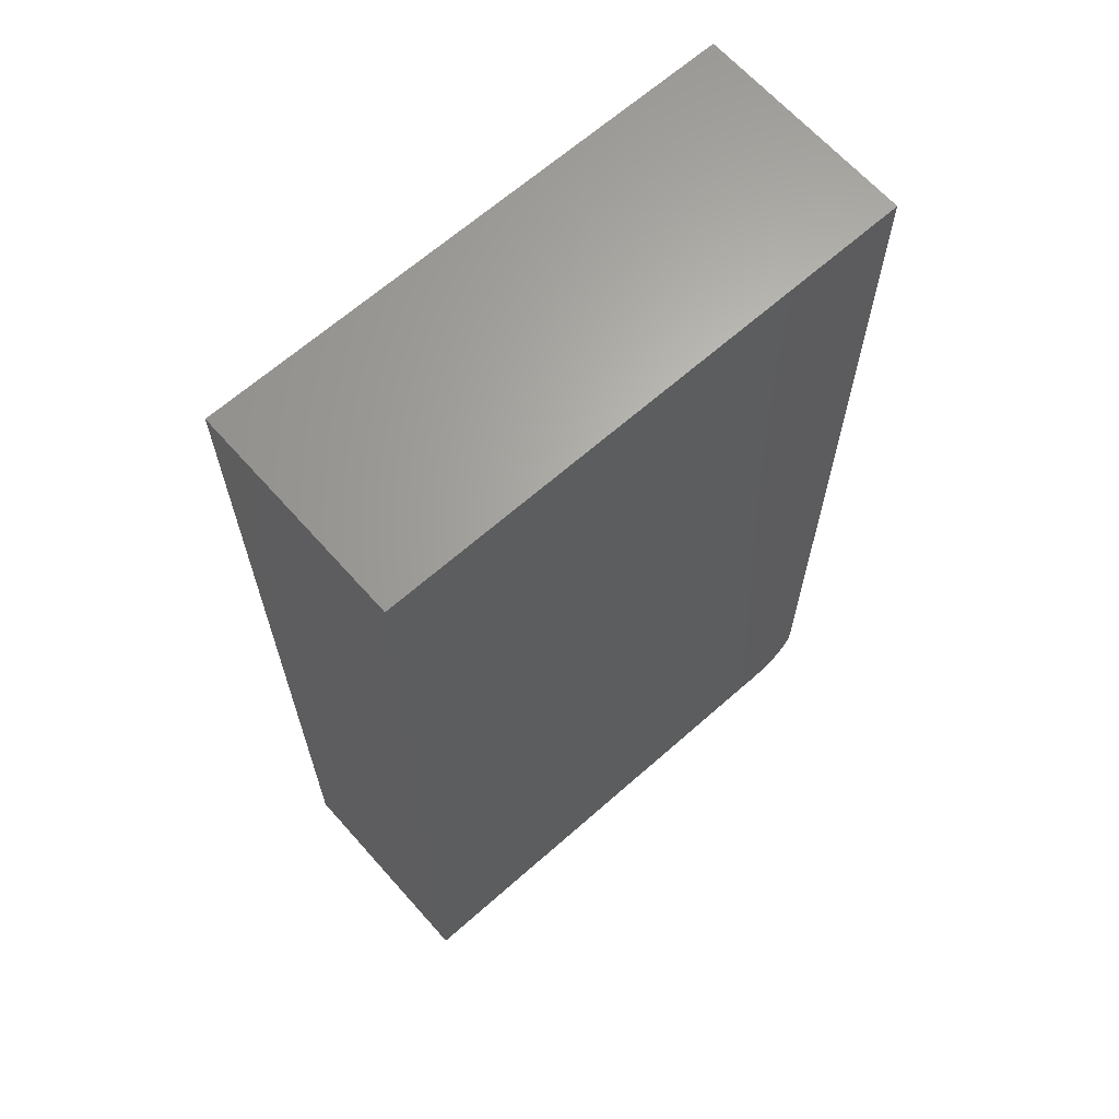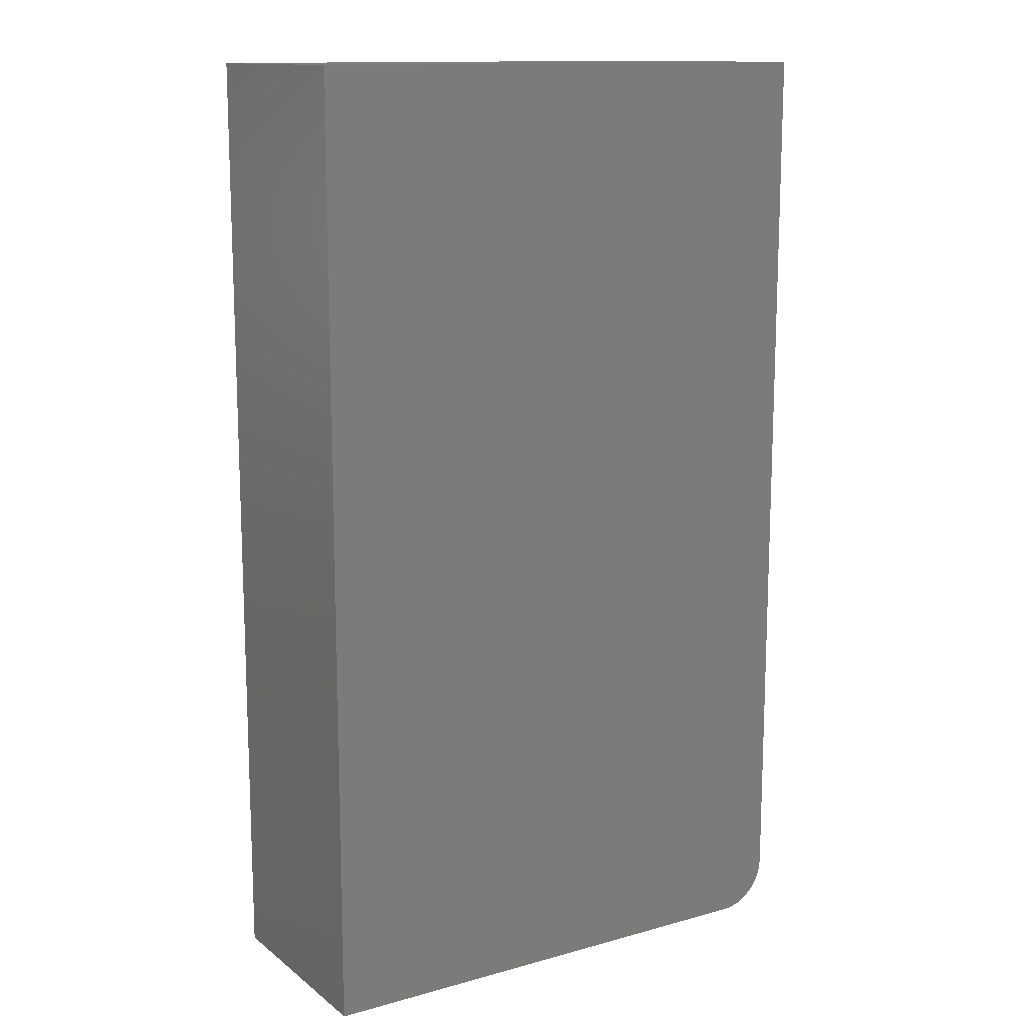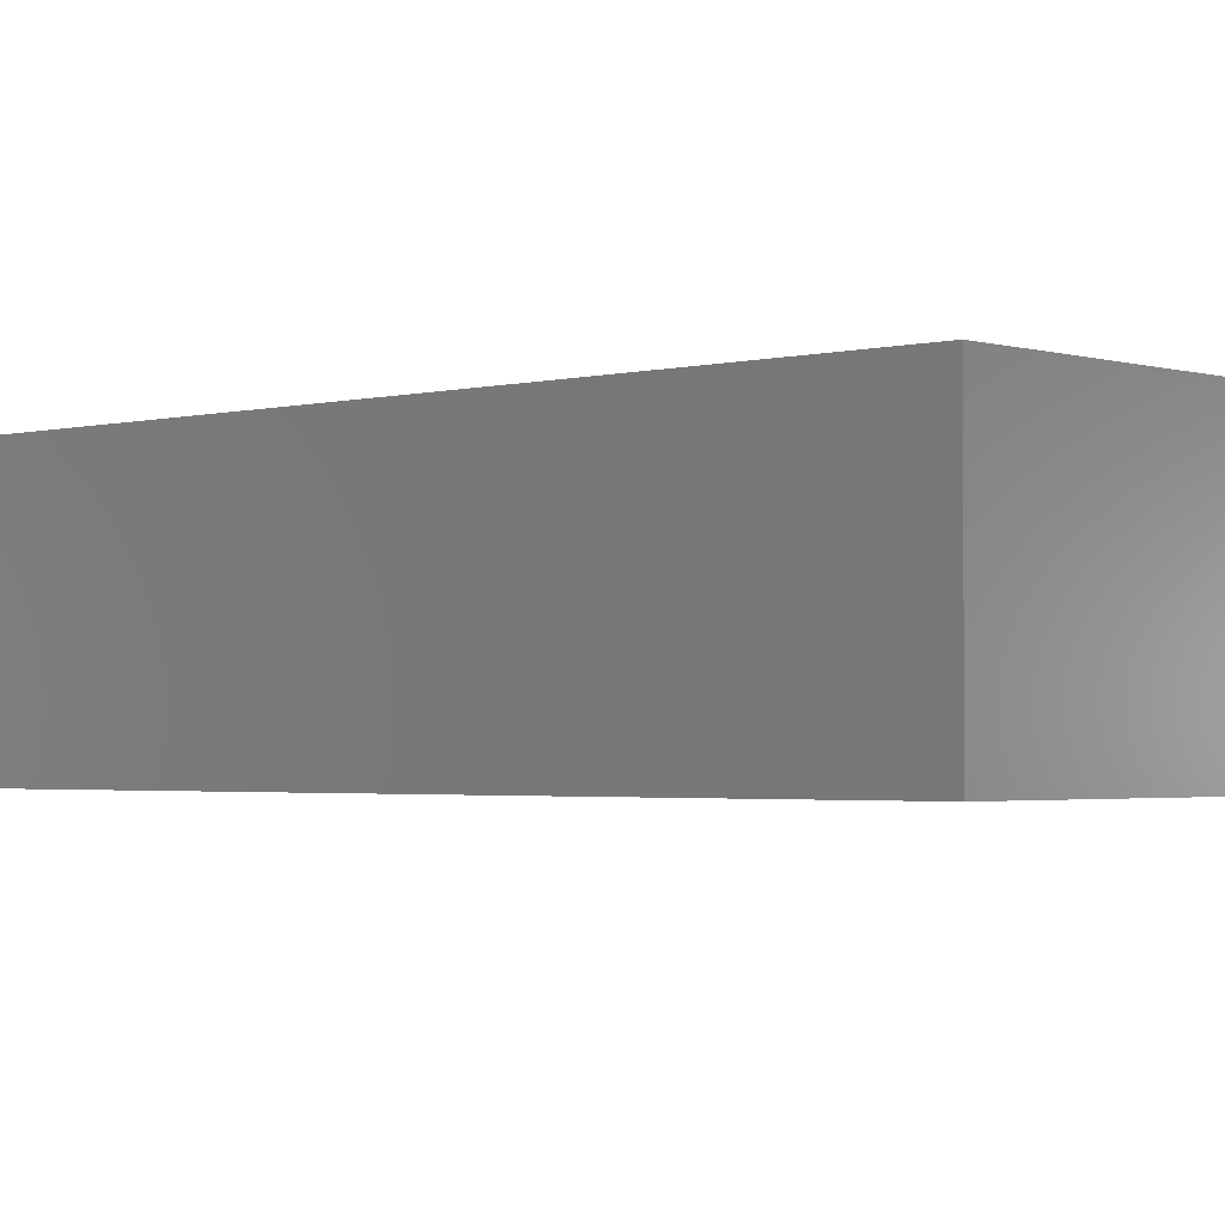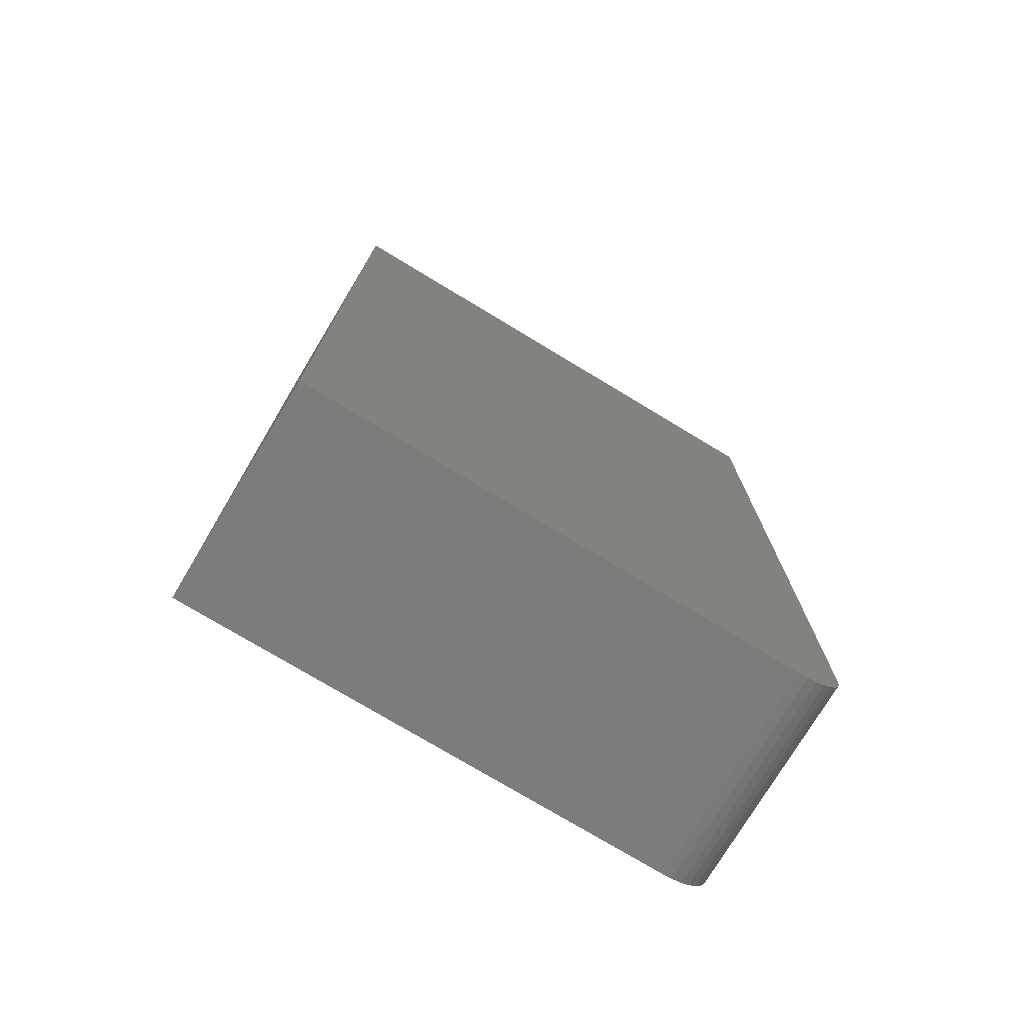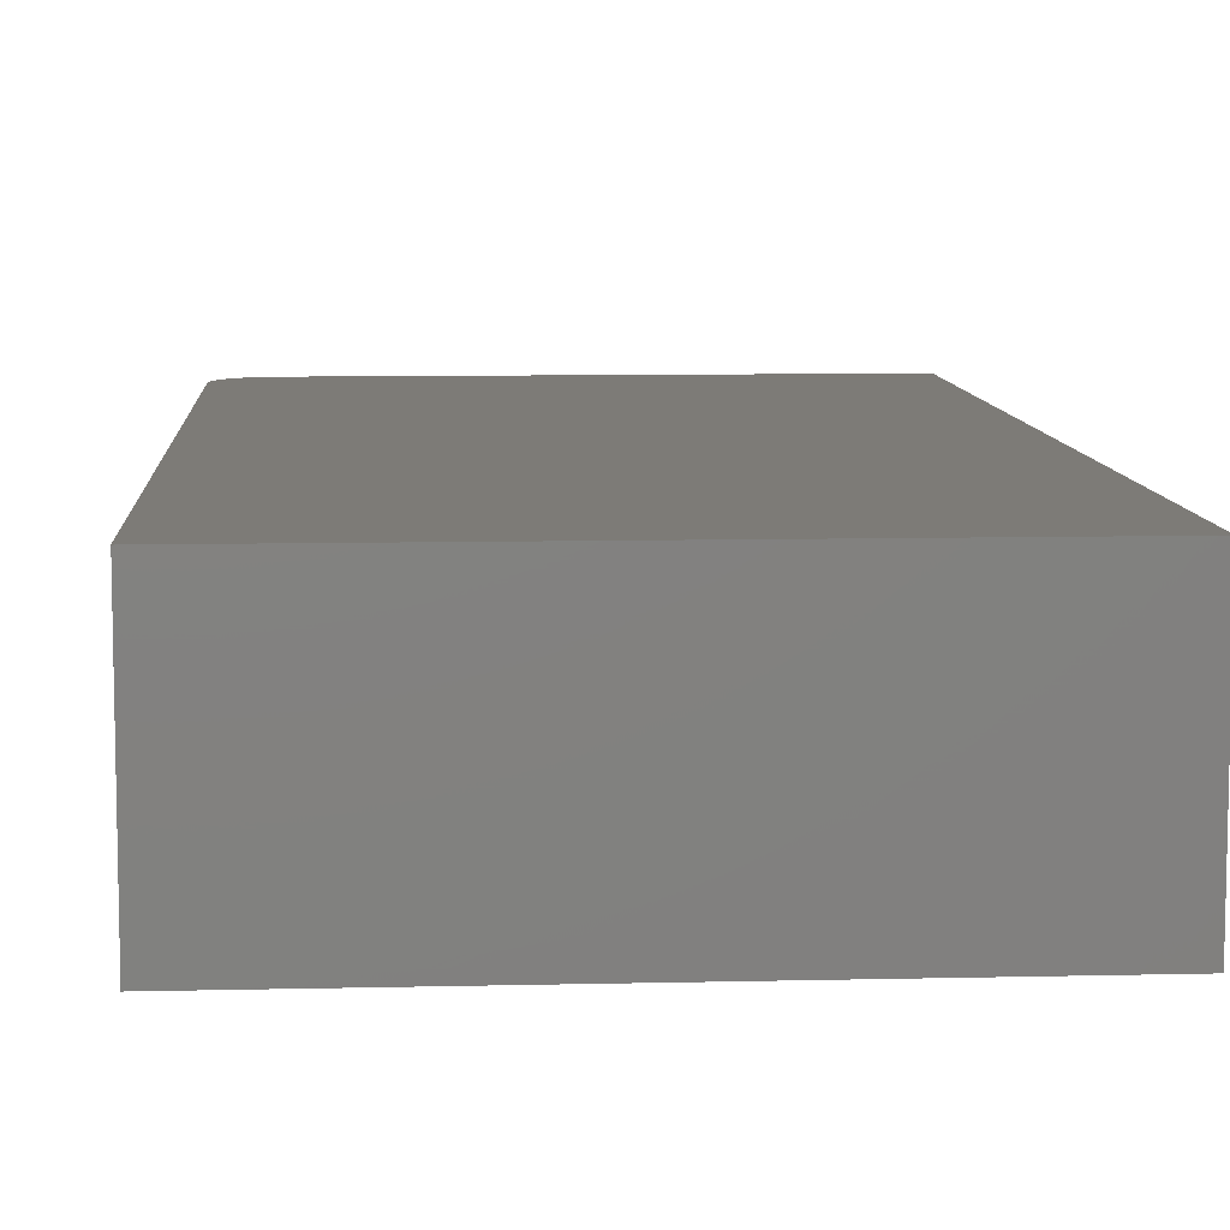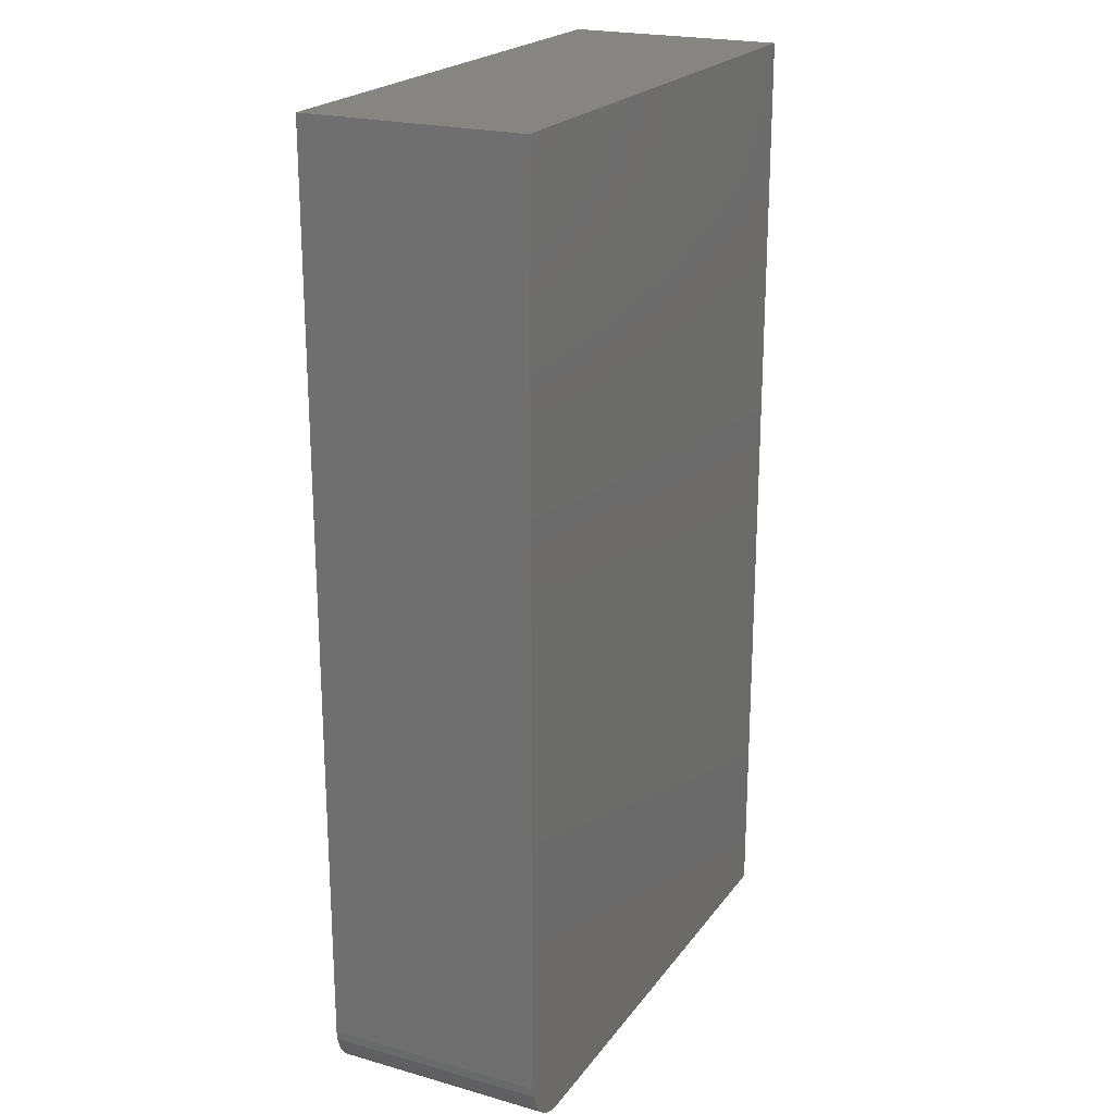
<metadata>
{"format":"stl","ext":"stl","renderer":"f3d","projection":"perspective","resolution":1024,"background":"white","views":[{"elev":65.4,"azim":138.4,"up":"+Z"},{"elev":13.3,"azim":148.1,"up":"+Z"},{"elev":-2.2,"azim":132.8,"up":"+Y"},{"elev":-75.7,"azim":148.9,"up":"+Z"},{"elev":8.7,"azim":-3.7,"up":"+Y"},{"elev":21.7,"azim":-63.7,"up":"+Z"}]}
</metadata>
<code>
# stl→obj: 24 verts, 44 faces
v -0.4219 -0.1719 -0.6719
v -0.4204 -0.1719 -0.6871
v -0.4159 -0.1719 -0.7018
v -0.4087 -0.1719 -0.7153
v -0.399 -0.1719 -0.7271
v -0.3872 -0.1719 -0.7368
v -0.3736 -0.1719 -0.7441
v -0.359 -0.1719 -0.7485
v -0.3438 -0.1719 -0.75
v 0.4308 -0.1719 -0.75
v 0.4308 -0.1719 0.75
v -0.4219 -0.1719 0.75
v -0.4219 0.1719 -0.6719
v -0.4219 0.1719 0.75
v 0.4308 0.1719 0.75
v 0.4308 0.1719 -0.75
v -0.3438 0.1719 -0.75
v -0.359 0.1719 -0.7485
v -0.3736 0.1719 -0.7441
v -0.3872 0.1719 -0.7368
v -0.399 0.1719 -0.7271
v -0.4087 0.1719 -0.7153
v -0.4159 0.1719 -0.7018
v -0.4204 0.1719 -0.6871
f 1 2 3
f 1 3 4
f 1 4 5
f 1 5 6
f 1 6 7
f 1 7 8
f 1 8 9
f 1 9 10
f 1 10 11
f 1 11 12
f 13 14 15
f 13 15 16
f 13 16 17
f 13 17 18
f 13 18 19
f 13 19 20
f 13 20 21
f 13 21 22
f 13 22 23
f 13 23 24
f 12 14 1
f 1 14 13
f 9 17 10
f 10 17 16
f 17 9 18
f 18 9 8
f 18 8 19
f 19 8 7
f 19 7 20
f 20 7 6
f 20 6 21
f 21 6 5
f 21 5 22
f 22 5 4
f 22 4 23
f 23 4 3
f 23 3 24
f 24 3 2
f 24 2 13
f 13 2 1
f 11 15 12
f 12 15 14
f 10 16 11
f 11 16 15

</code>
